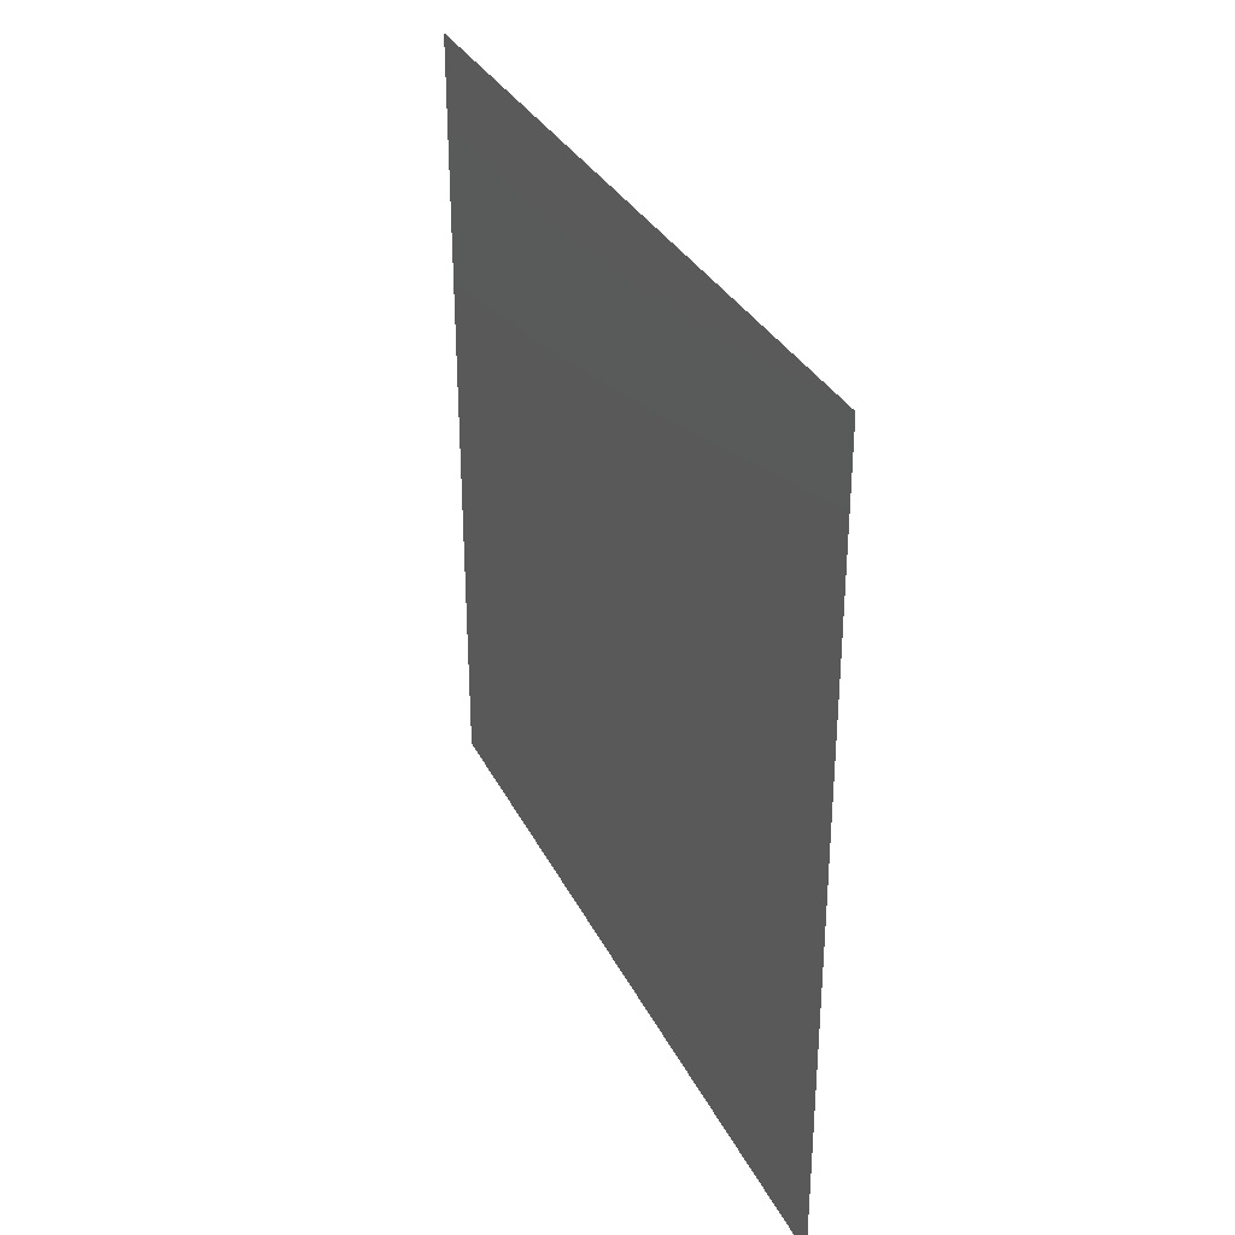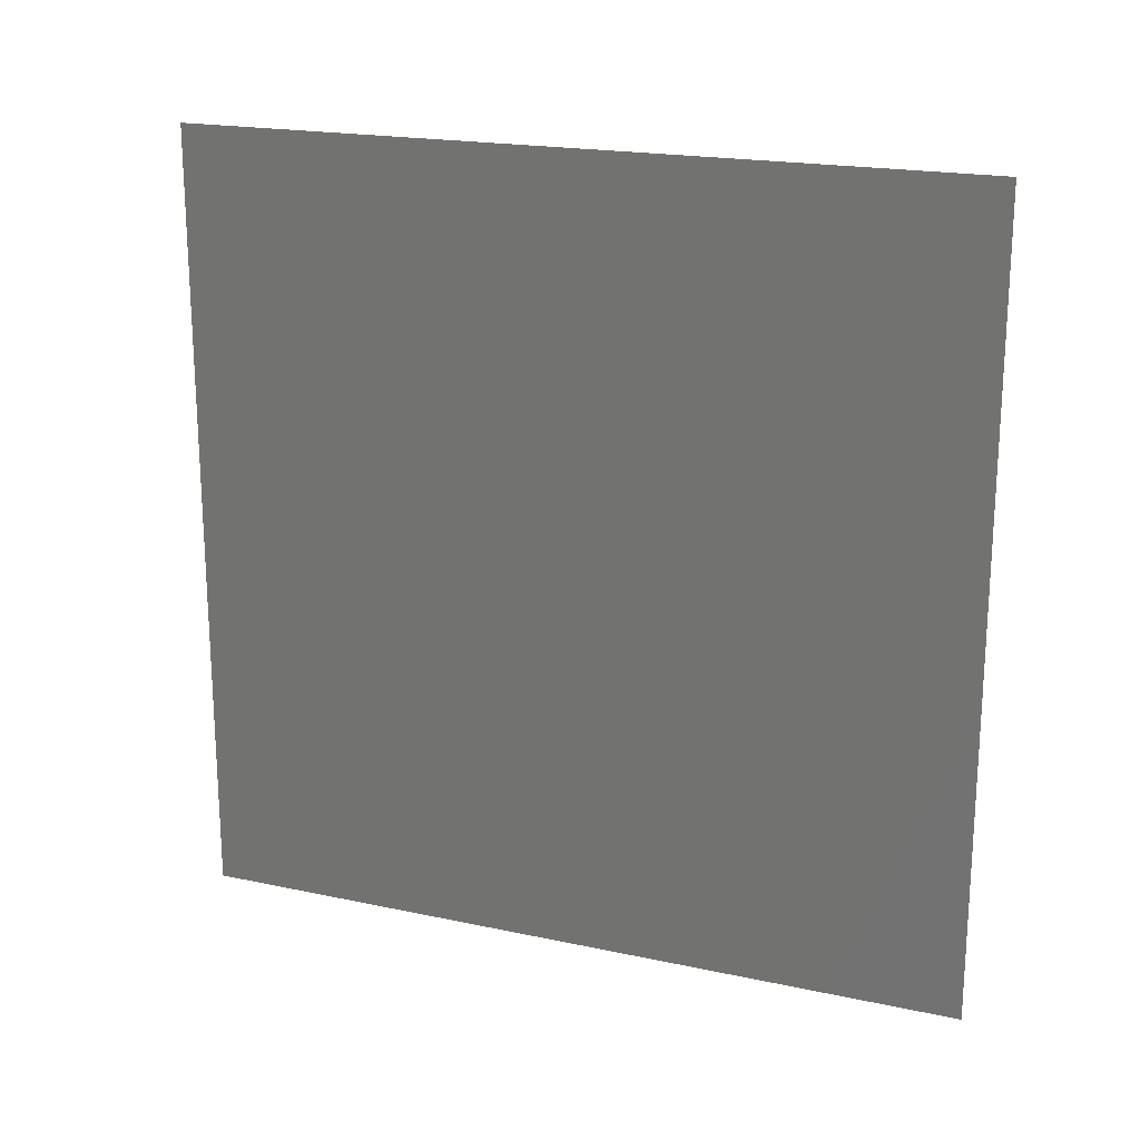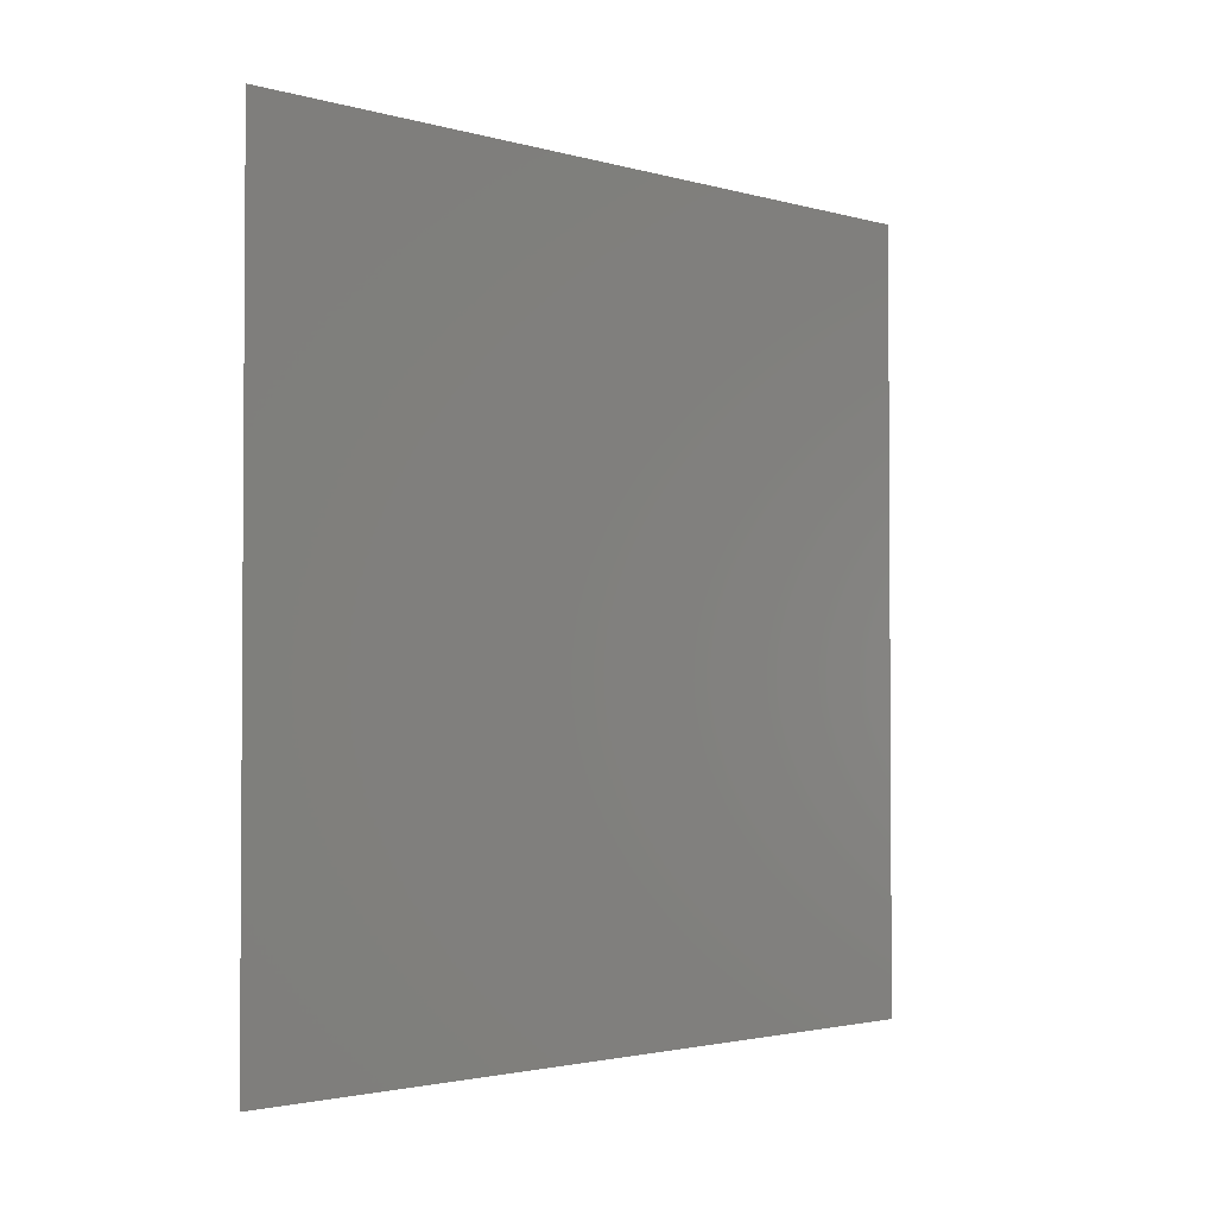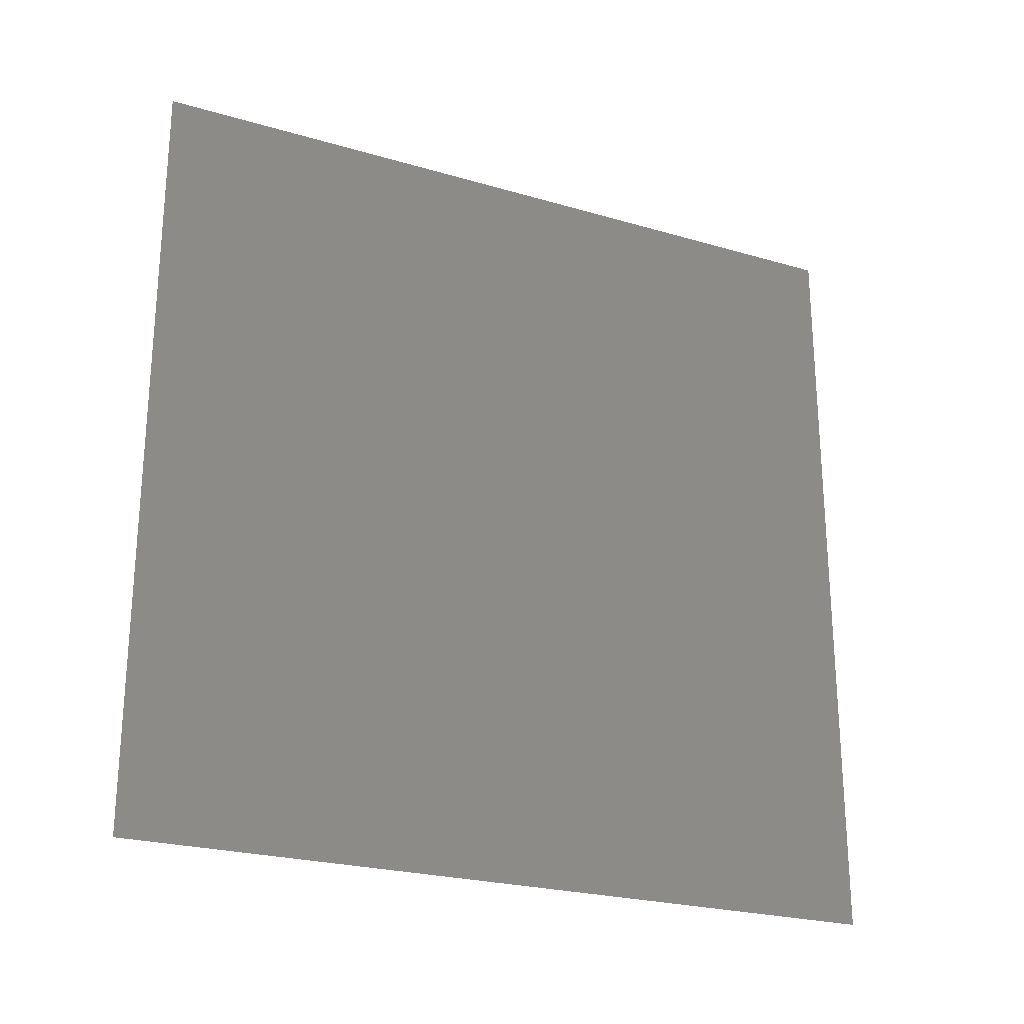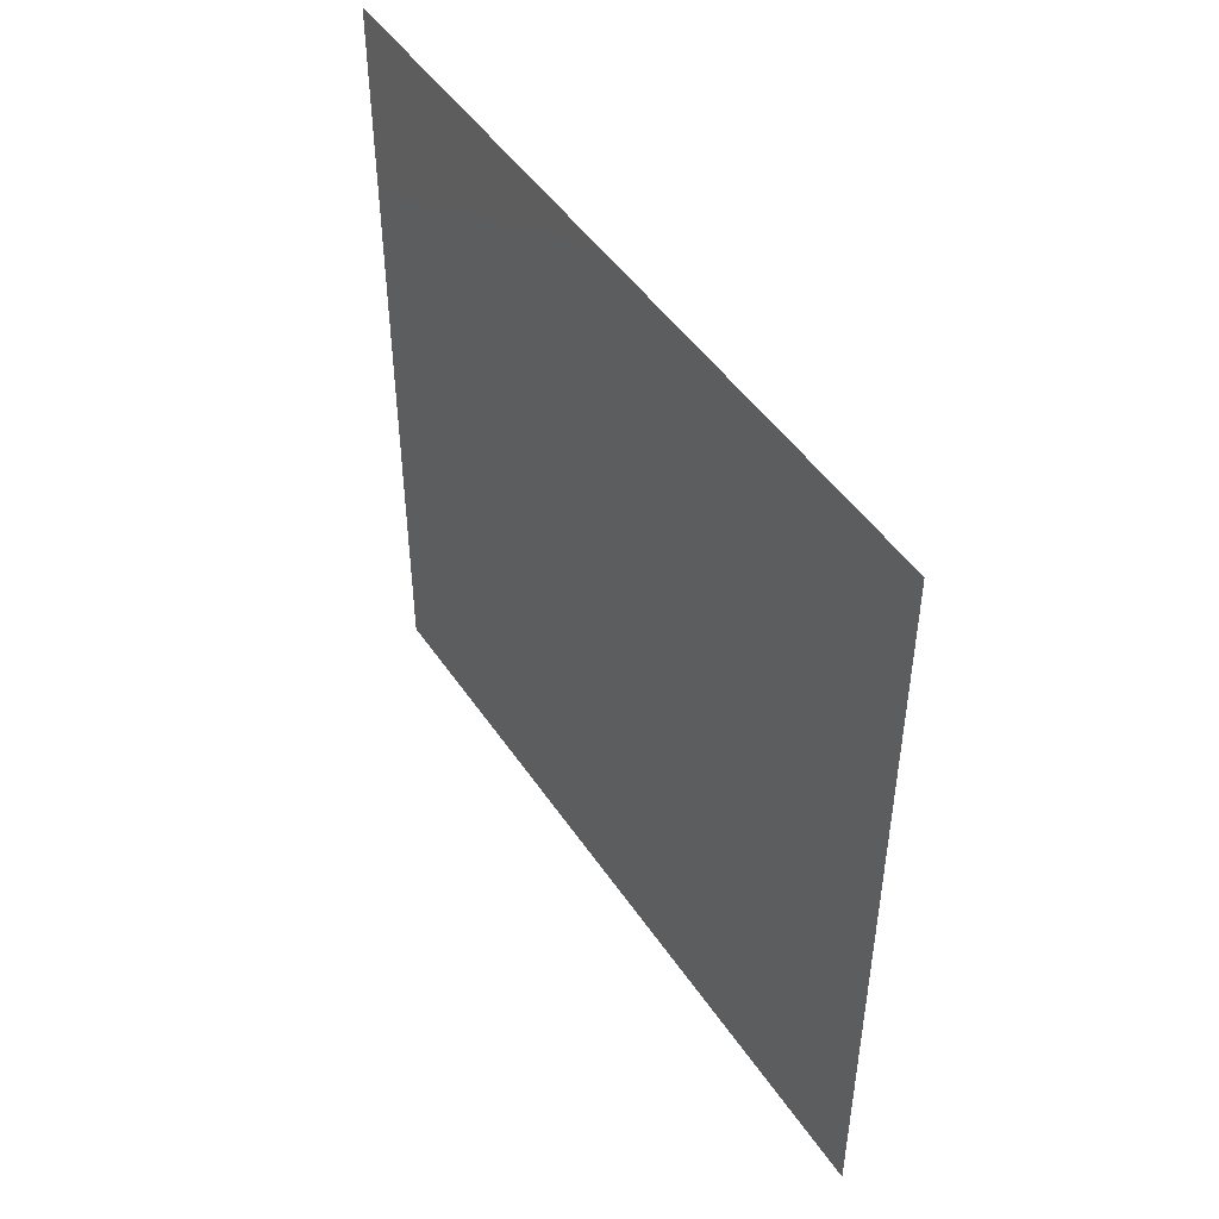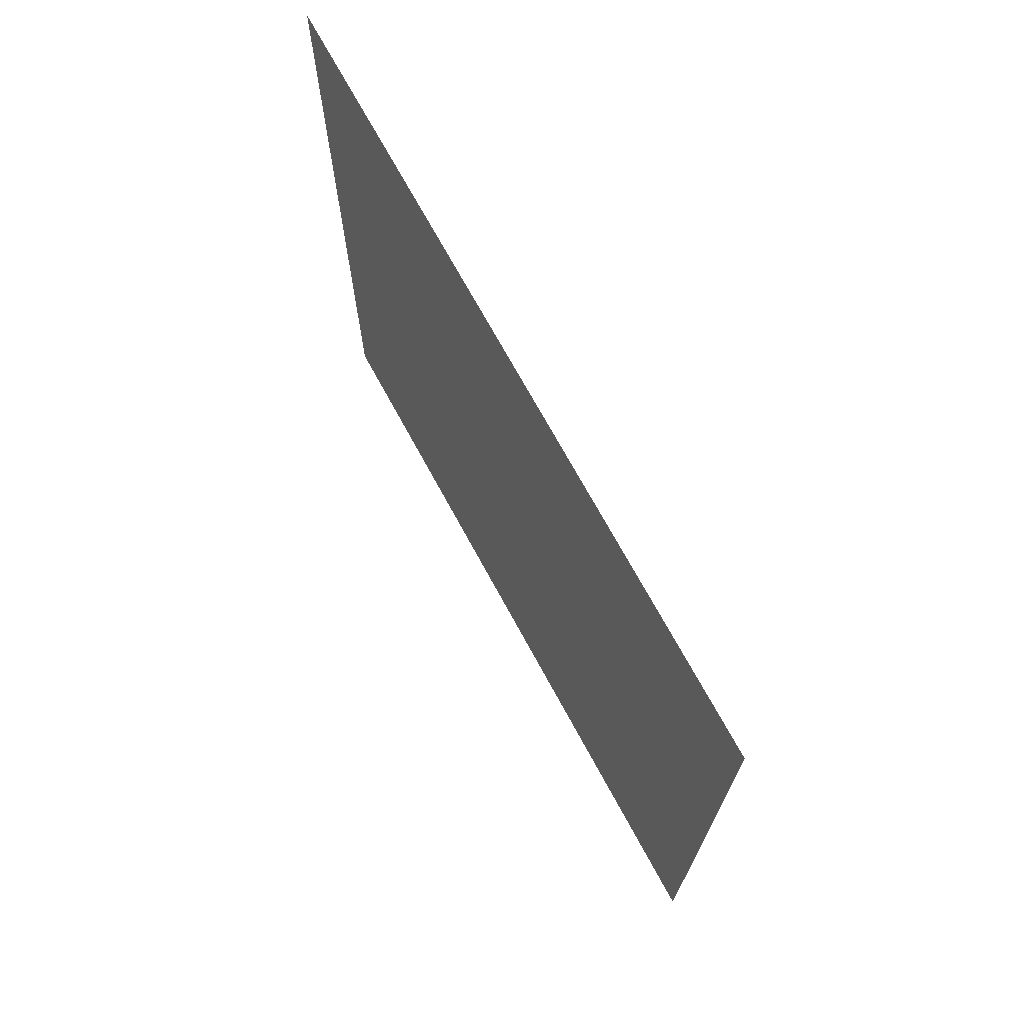
<metadata>
{"format":"stl","ext":"stl","renderer":"f3d","projection":"perspective","resolution":1024,"background":"white","views":[{"elev":32.8,"azim":156.6,"up":"+Z"},{"elev":19.6,"azim":-68.2,"up":"+Y"},{"elev":-2.3,"azim":-134.8,"up":"+Z"},{"elev":-24.2,"azim":64.2,"up":"+Y"},{"elev":47.4,"azim":147.8,"up":"+Z"},{"elev":71.0,"azim":-28.5,"up":"+Z"}]}
</metadata>
<code>
# stl→obj: 4 verts, 2 faces
v 0.11 0 0.06
v 0.11 0 0.16
v 0.11 0.1 0.16
v 0.11 0.1 0.06
f 1 2 3
f 3 1 4

</code>
